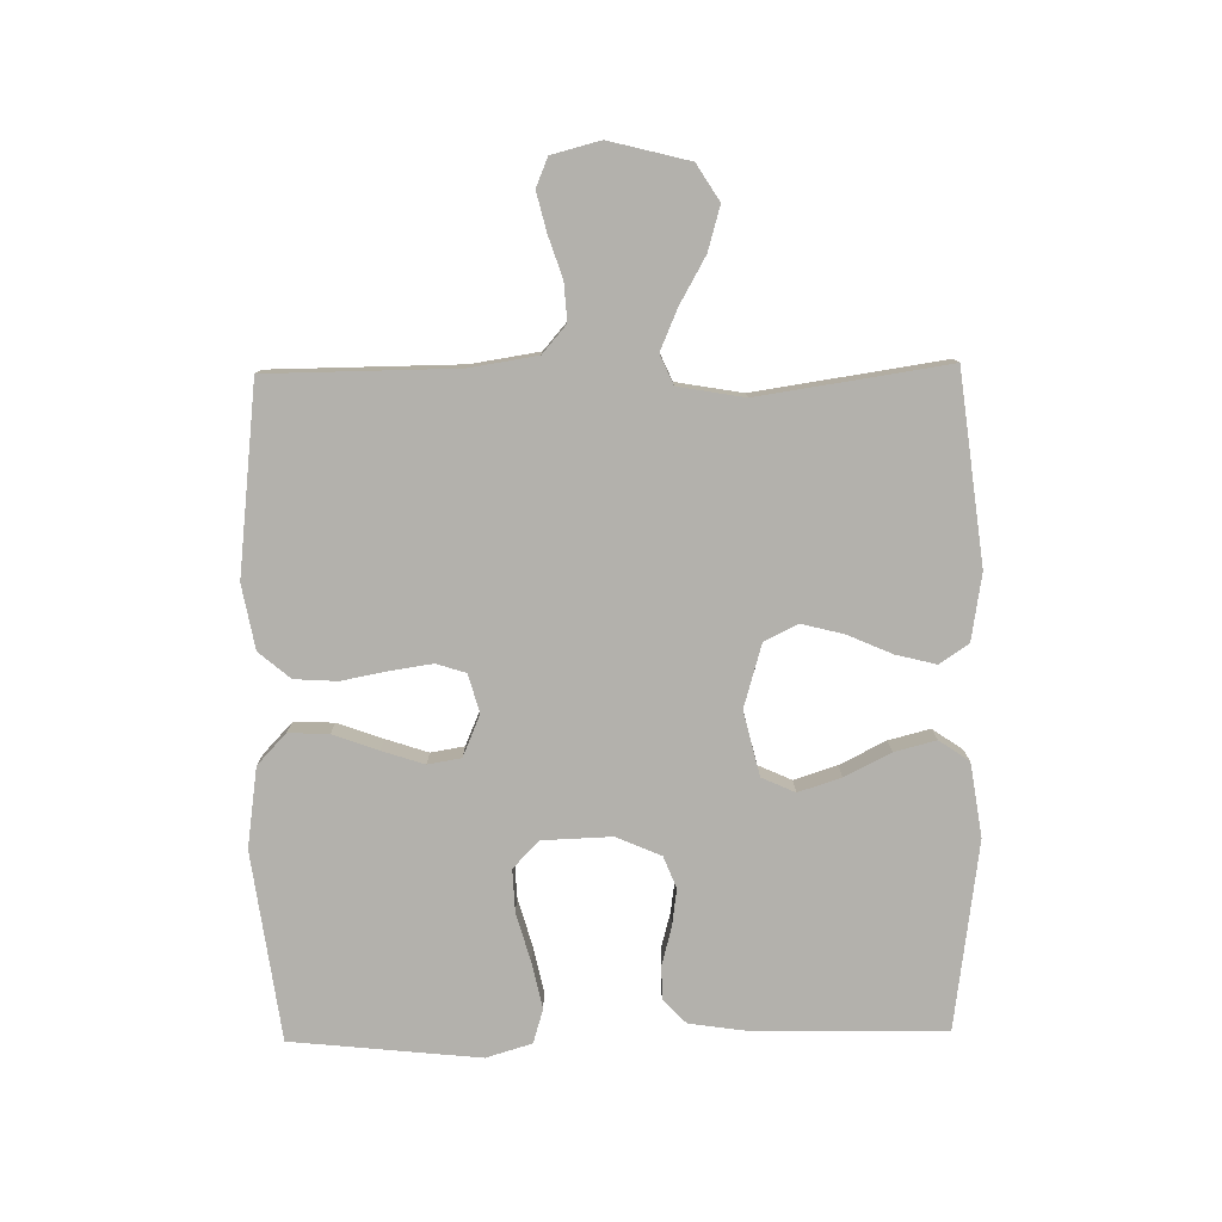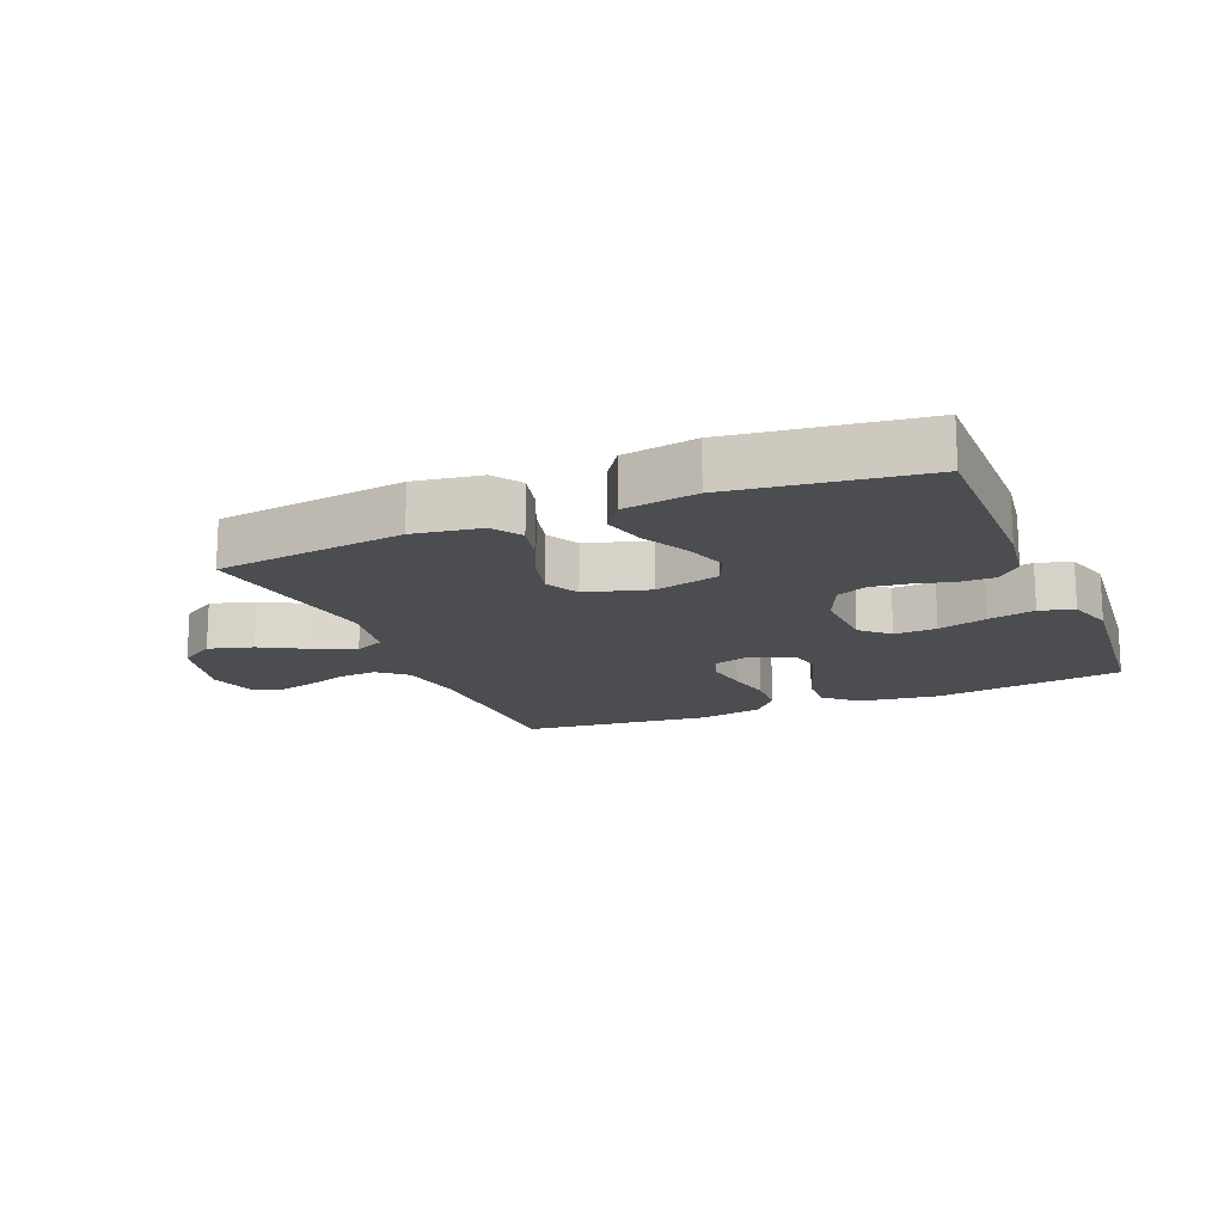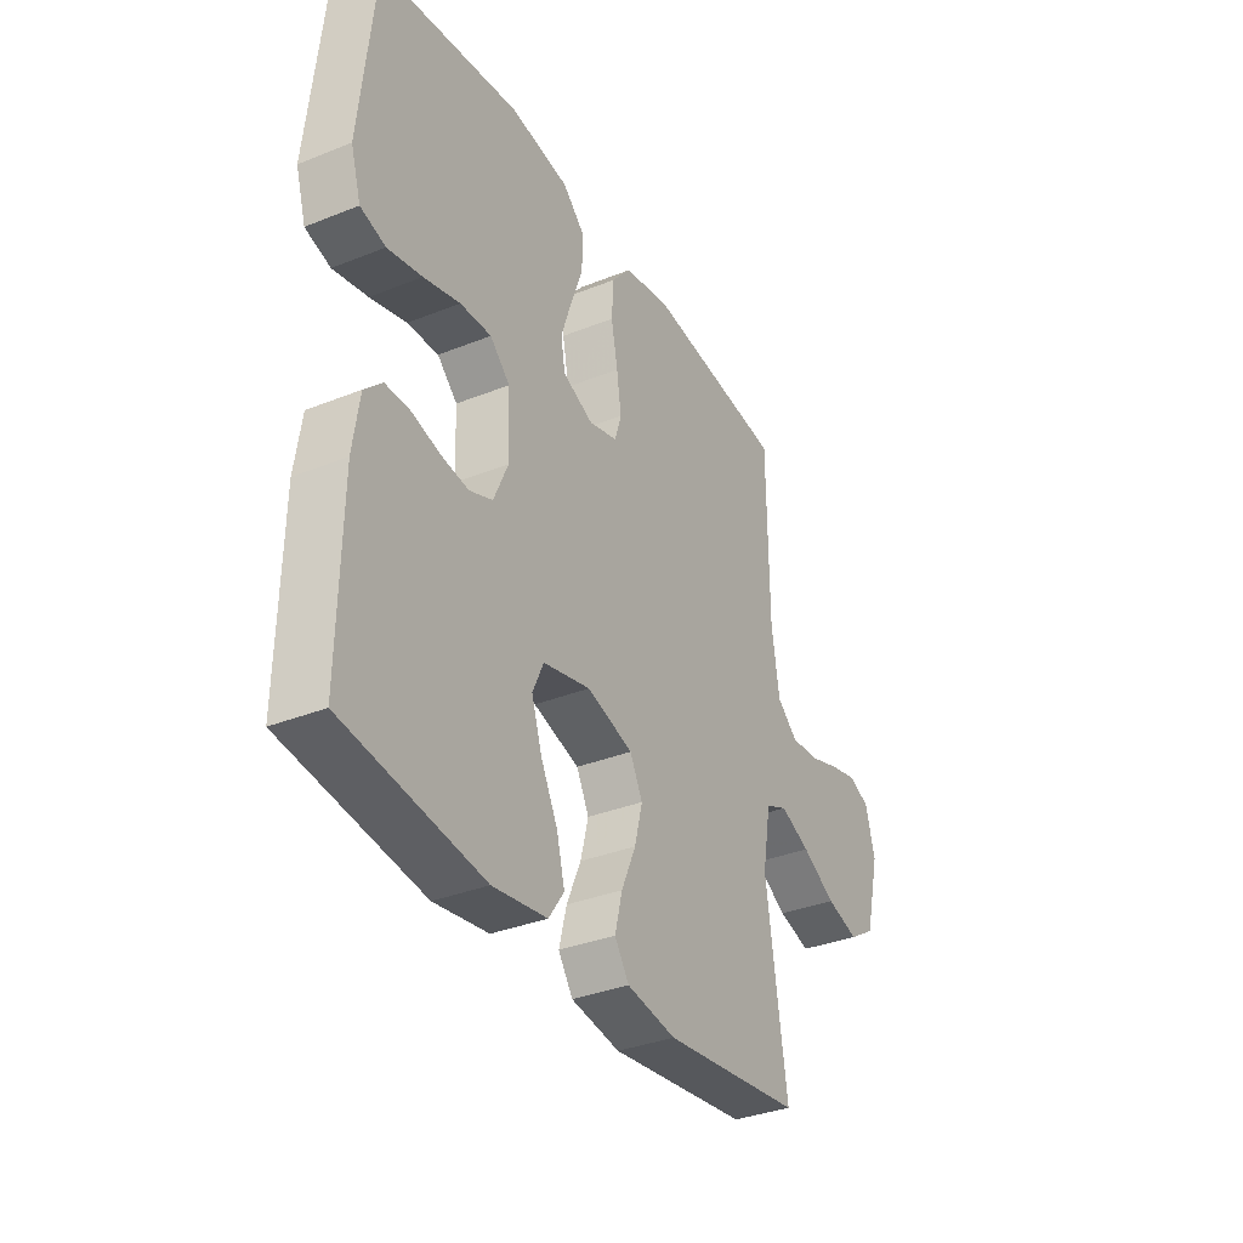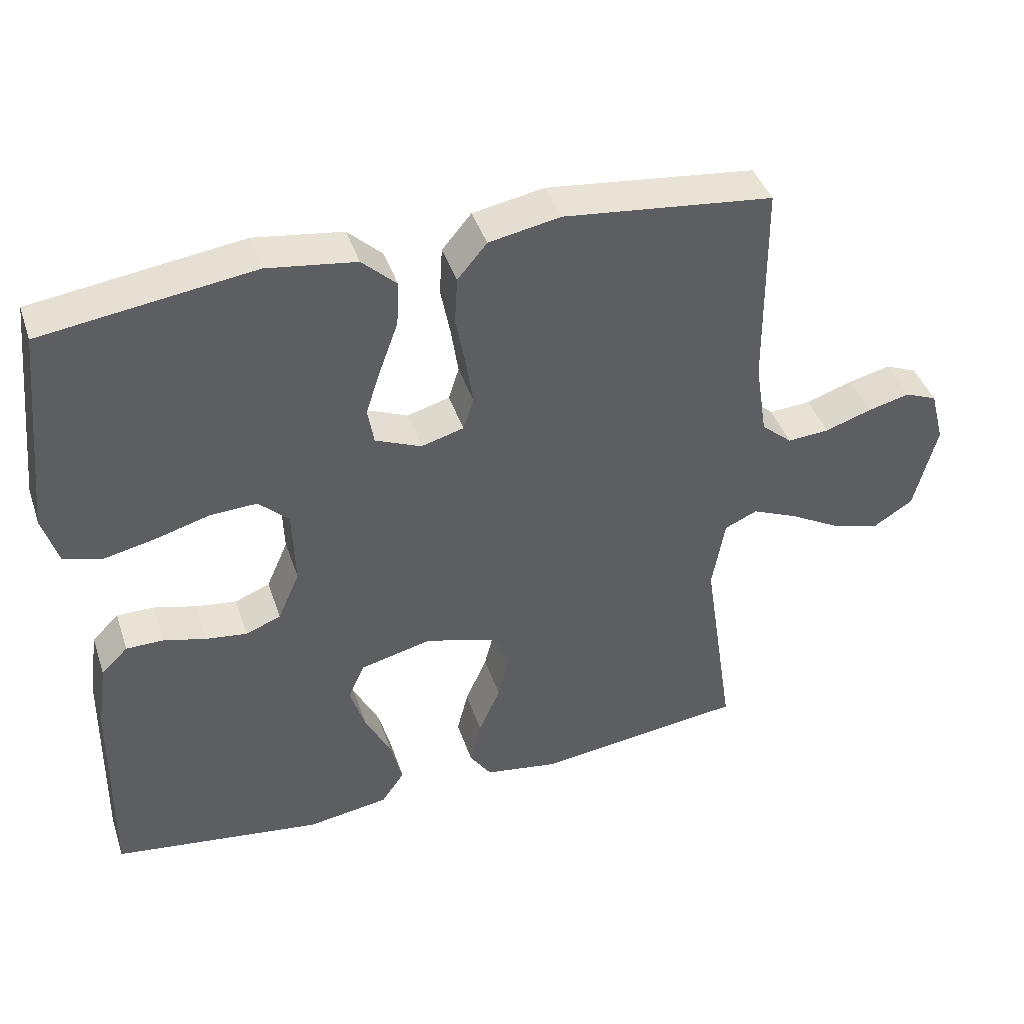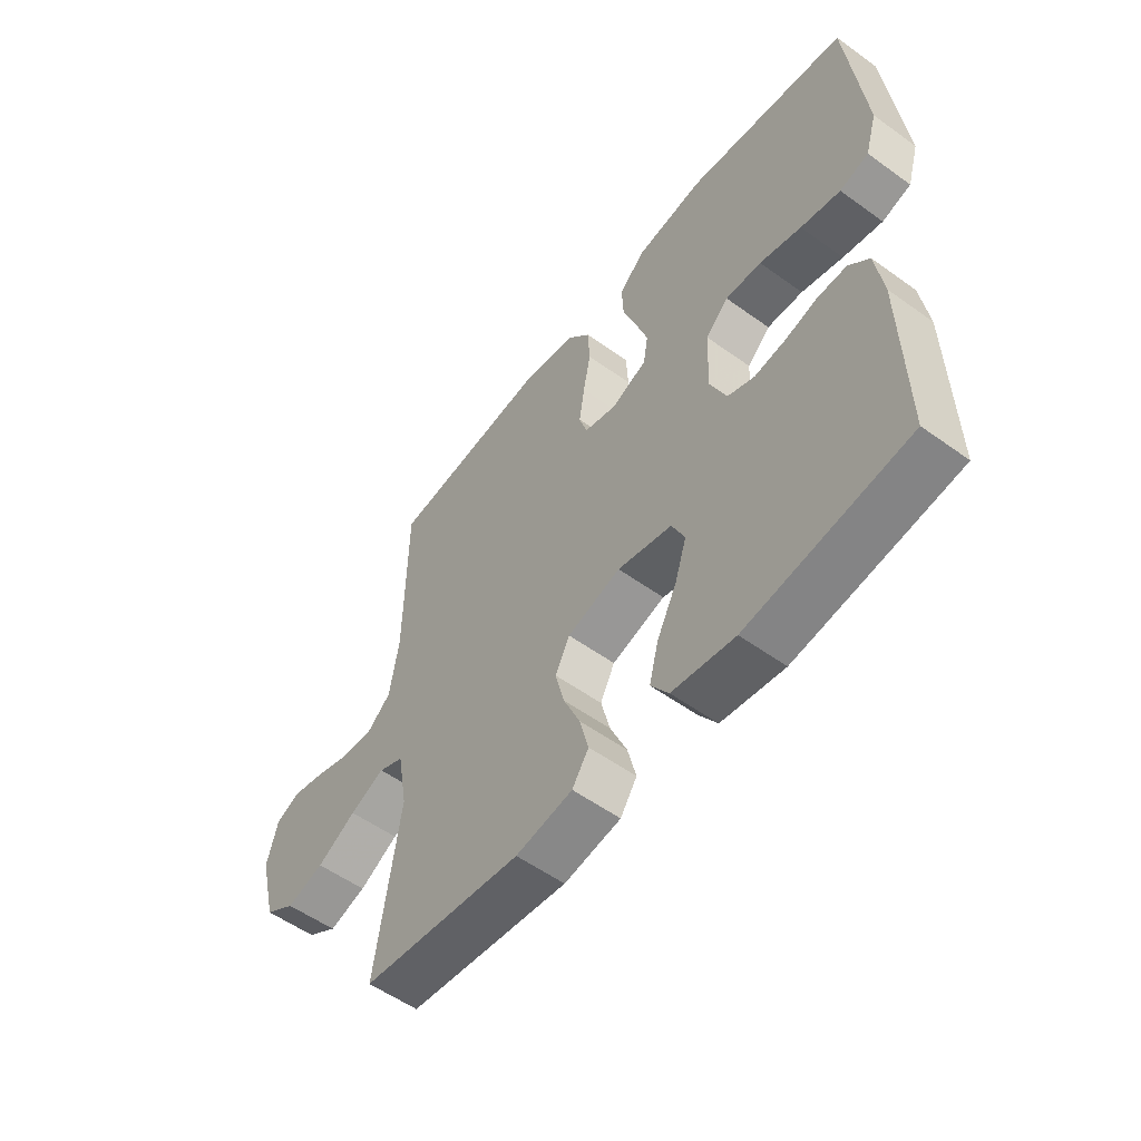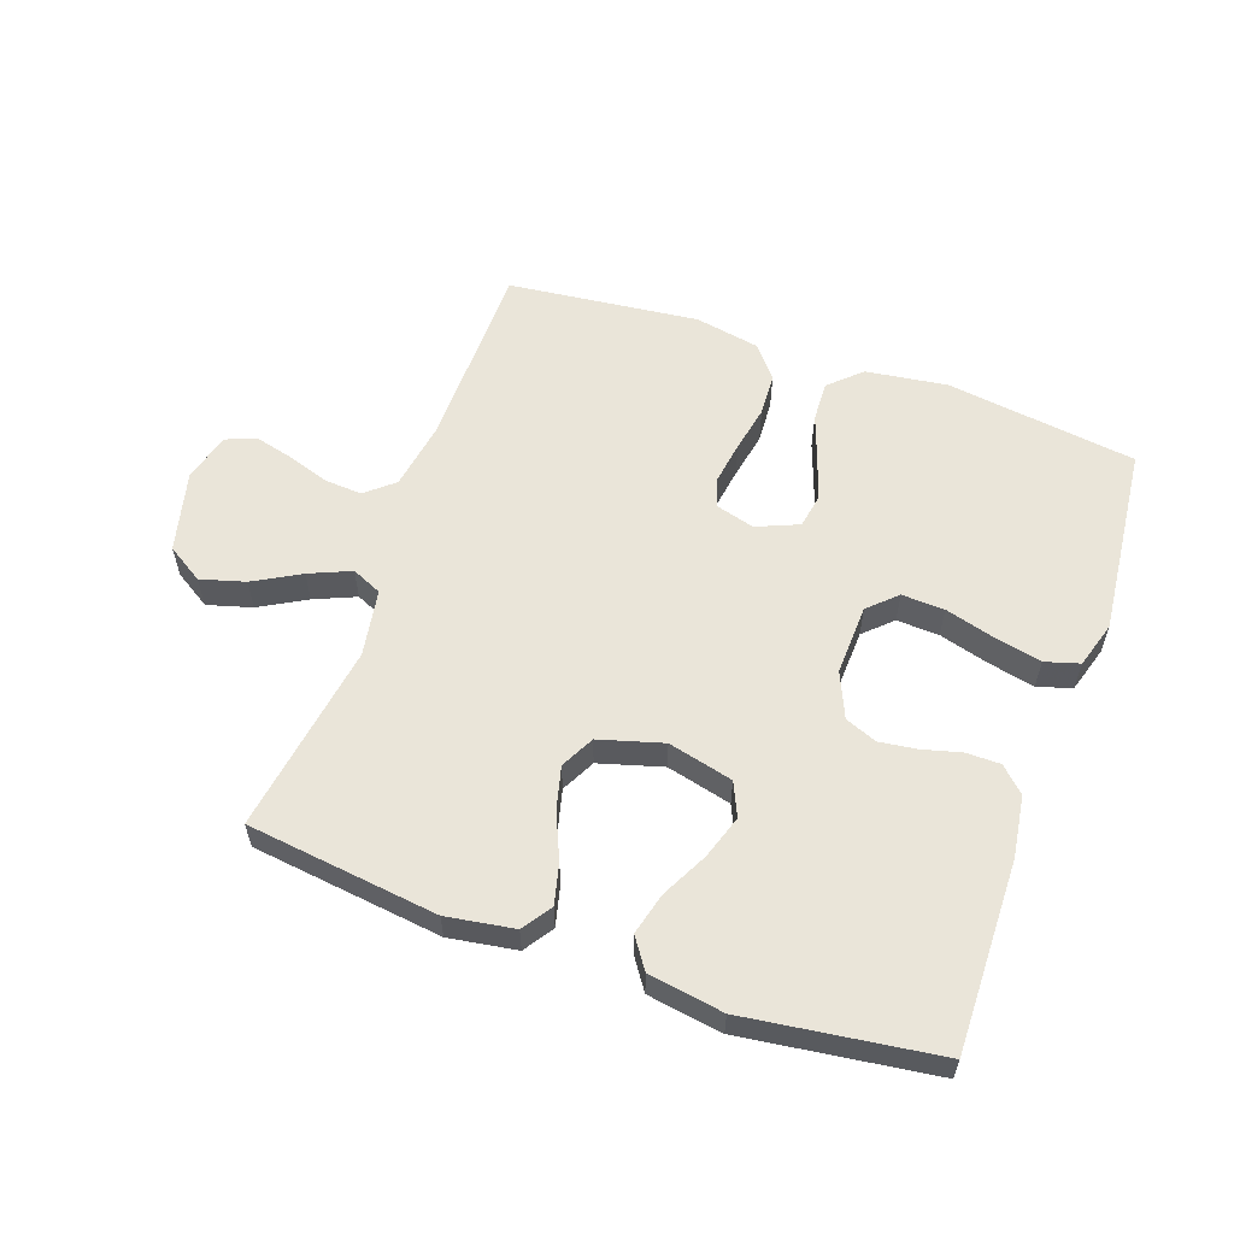
<metadata>
{"format":"obj","ext":"obj","renderer":"f3d","projection":"perspective","resolution":1024,"background":"white","views":[{"elev":-79.1,"azim":90.9,"up":"+Y"},{"elev":-16.1,"azim":-157.3,"up":"+Y"},{"elev":-34.6,"azim":-61.8,"up":"+Z"},{"elev":42.2,"azim":-18.0,"up":"+Z"},{"elev":-55.0,"azim":-127.3,"up":"+Z"},{"elev":58.2,"azim":-160.4,"up":"+Y"}]}
</metadata>
<code>
v -0.5 0.07 0.5
v -0.2 0.07 0.541
v -0.073 0.07 0.523
v -0.024 0.07 0.477
v -0.027 0.07 0.413
v -0.053 0.07 0.341
v -0.075 0.07 0.274
v -0.066 0.07 0.221
v 0 0.07 0.193
v 0.061 0.07 0.21
v 0.076 0.07 0.257
v 0.066 0.07 0.324
v 0.052 0.07 0.397
v 0.056 0.07 0.465
v 0.098 0.07 0.515
v 0.2 0.07 0.534
v 0.5 0.07 0.5
v 0.503 0.07 0.2
v 0.52 0.07 0.093
v 0.564 0.07 0.055
v 0.624 0.07 0.059
v 0.69 0.07 0.081
v 0.751 0.07 0.096
v 0.797 0.07 0.077
v 0.817 0.07 0
v 0.785 0.07 -0.127
v 0.728 0.07 -0.163
v 0.658 0.07 -0.143
v 0.585 0.07 -0.102
v 0.52 0.07 -0.074
v 0.473 0.07 -0.095
v 0.455 0.07 -0.2
v 0.5 0.07 -0.5
v 0.2 0.07 -0.537
v 0.094 0.07 -0.52
v 0.063 0.07 -0.474
v 0.079 0.07 -0.41
v 0.11 0.07 -0.339
v 0.127 0.07 -0.272
v 0.1 0.07 -0.219
v 0 0.07 -0.19
v -0.102 0.07 -0.215
v -0.126 0.07 -0.268
v -0.104 0.07 -0.336
v -0.067 0.07 -0.409
v -0.05 0.07 -0.475
v -0.083 0.07 -0.523
v -0.2 0.07 -0.541
v -0.5 0.07 -0.5
v -0.495 0.07 -0.2
v -0.481 0.07 -0.104
v -0.443 0.07 -0.067
v -0.389 0.07 -0.067
v -0.329 0.07 -0.083
v -0.27 0.07 -0.091
v -0.22 0.07 -0.071
v -0.189 0.07 0
v -0.193 0.07 0.111
v -0.236 0.07 0.152
v -0.303 0.07 0.149
v -0.381 0.07 0.127
v -0.455 0.07 0.111
v -0.509 0.07 0.127
v -0.531 0.07 0.2
v -0.5 0 0.5
v -0.2 0 0.541
v -0.073 0 0.523
v -0.024 0 0.477
v -0.027 0 0.413
v -0.053 0 0.341
v -0.075 0 0.274
v -0.066 0 0.221
v 0 0 0.193
v 0.061 0 0.21
v 0.076 0 0.257
v 0.066 0 0.324
v 0.052 0 0.397
v 0.056 0 0.465
v 0.098 0 0.515
v 0.2 0 0.534
v 0.5 0 0.5
v 0.503 0 0.2
v 0.52 0 0.093
v 0.564 0 0.055
v 0.624 0 0.059
v 0.69 0 0.081
v 0.751 0 0.096
v 0.797 0 0.077
v 0.817 0 0
v 0.785 0 -0.127
v 0.728 0 -0.163
v 0.658 0 -0.143
v 0.585 0 -0.102
v 0.52 0 -0.074
v 0.473 0 -0.095
v 0.455 0 -0.2
v 0.5 0 -0.5
v 0.2 0 -0.537
v 0.094 0 -0.52
v 0.063 0 -0.474
v 0.079 0 -0.41
v 0.11 0 -0.339
v 0.127 0 -0.272
v 0.1 0 -0.219
v 0 0 -0.19
v -0.102 0 -0.215
v -0.126 0 -0.268
v -0.104 0 -0.336
v -0.067 0 -0.409
v -0.05 0 -0.475
v -0.083 0 -0.523
v -0.2 0 -0.541
v -0.5 0 -0.5
v -0.495 0 -0.2
v -0.481 0 -0.104
v -0.443 0 -0.067
v -0.389 0 -0.067
v -0.329 0 -0.083
v -0.27 0 -0.091
v -0.22 0 -0.071
v -0.189 0 0
v -0.193 0 0.111
v -0.236 0 0.152
v -0.303 0 0.149
v -0.381 0 0.127
v -0.455 0 0.111
v -0.509 0 0.127
v -0.531 0 0.2
f 4 5 6
f 3 4 6
f 2 3 6
f 1 2 6
f 64 1 6
f 63 64 6
f 62 63 6
f 61 62 6
f 60 61 6
f 59 60 6 7
f 58 59 7 8
f 57 58 8 9
f 56 57 9 10
f 52 53 54
f 51 52 54
f 50 51 54
f 49 50 54
f 48 49 54
f 47 48 54
f 46 47 54
f 45 46 54
f 44 45 54
f 43 44 54 55
f 42 43 55 56
f 36 37 38
f 35 36 38
f 34 35 38
f 33 34 38
f 32 33 38
f 31 32 38 39
f 27 28 29
f 26 27 29
f 25 26 29
f 24 25 29
f 23 24 29
f 22 23 29
f 21 22 29
f 20 21 29 30
f 19 20 30 31
f 16 17 18
f 15 16 18
f 14 15 18
f 13 14 18
f 12 13 18
f 18 19 31
f 12 18 31
f 11 12 31
f 41 42 56 10
f 31 39 40
f 11 31 40
f 10 11 40
f 10 40 41
f 70 69 68
f 70 68 67
f 70 67 66
f 70 66 65
f 70 65 128
f 70 128 127
f 70 127 126
f 70 126 125
f 70 125 124
f 71 70 124 123
f 72 71 123 122
f 73 72 122 121
f 74 73 121 120
f 118 117 116
f 118 116 115
f 118 115 114
f 118 114 113
f 118 113 112
f 118 112 111
f 118 111 110
f 118 110 109
f 118 109 108
f 119 118 108 107
f 120 119 107 106
f 102 101 100
f 102 100 99
f 102 99 98
f 102 98 97
f 102 97 96
f 103 102 96 95
f 93 92 91
f 93 91 90
f 93 90 89
f 93 89 88
f 93 88 87
f 93 87 86
f 93 86 85
f 94 93 85 84
f 95 94 84 83
f 82 81 80
f 82 80 79
f 82 79 78
f 82 78 77
f 82 77 76
f 95 83 82
f 95 82 76
f 95 76 75
f 74 120 106 105
f 104 103 95
f 104 95 75
f 104 75 74
f 105 104 74
f 1 65 66 2
f 2 66 67 3
f 3 67 68 4
f 4 68 69 5
f 5 69 70 6
f 6 70 71 7
f 7 71 72 8
f 8 72 73 9
f 9 73 74 10
f 10 74 75 11
f 11 75 76 12
f 12 76 77 13
f 13 77 78 14
f 14 78 79 15
f 15 79 80 16
f 16 80 81 17
f 17 81 82 18
f 18 82 83 19
f 19 83 84 20
f 20 84 85 21
f 21 85 86 22
f 22 86 87 23
f 23 87 88 24
f 24 88 89 25
f 25 89 90 26
f 26 90 91 27
f 27 91 92 28
f 28 92 93 29
f 29 93 94 30
f 30 94 95 31
f 31 95 96 32
f 32 96 97 33
f 33 97 98 34
f 34 98 99 35
f 35 99 100 36
f 36 100 101 37
f 37 101 102 38
f 38 102 103 39
f 39 103 104 40
f 40 104 105 41
f 41 105 106 42
f 42 106 107 43
f 43 107 108 44
f 44 108 109 45
f 45 109 110 46
f 46 110 111 47
f 47 111 112 48
f 48 112 113 49
f 49 113 114 50
f 50 114 115 51
f 51 115 116 52
f 52 116 117 53
f 53 117 118 54
f 54 118 119 55
f 55 119 120 56
f 56 120 121 57
f 57 121 122 58
f 58 122 123 59
f 59 123 124 60
f 60 124 125 61
f 61 125 126 62
f 62 126 127 63
f 63 127 128 64
f 64 128 65 1

</code>
